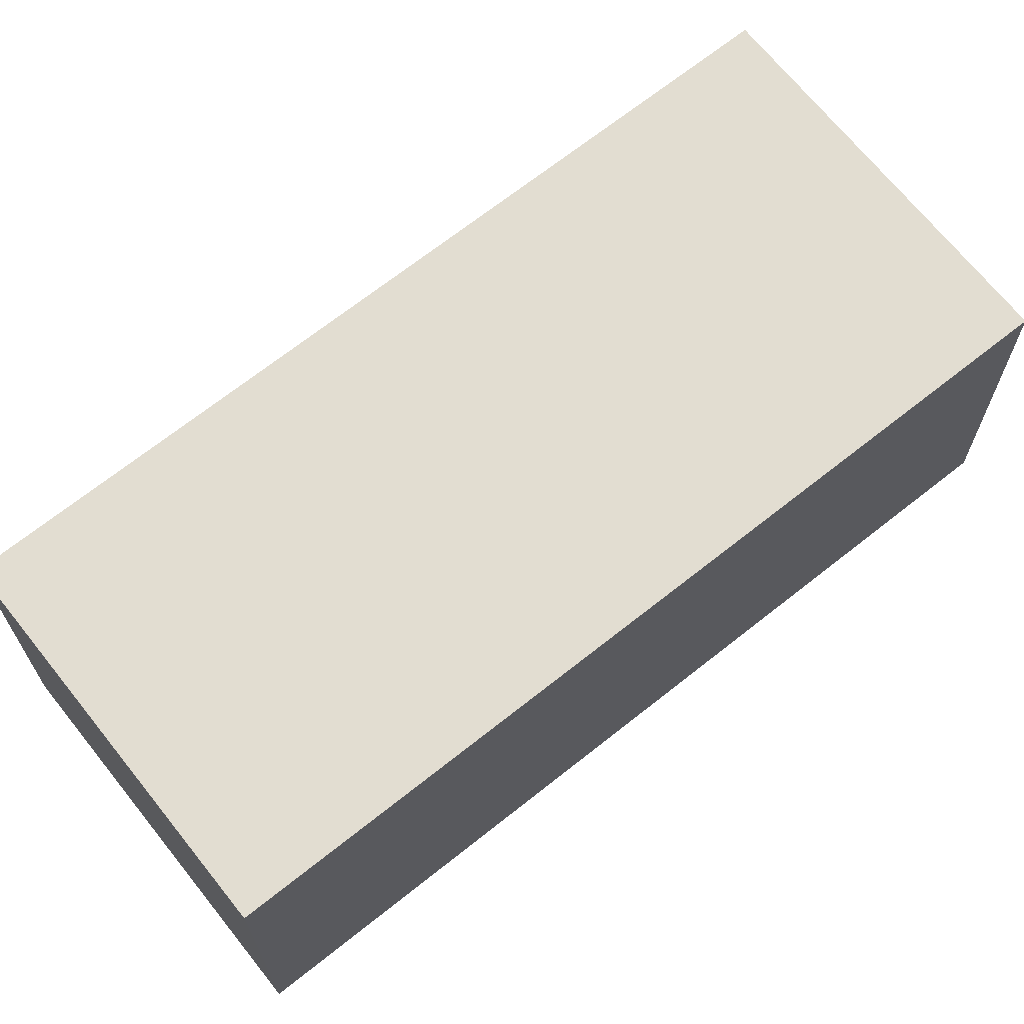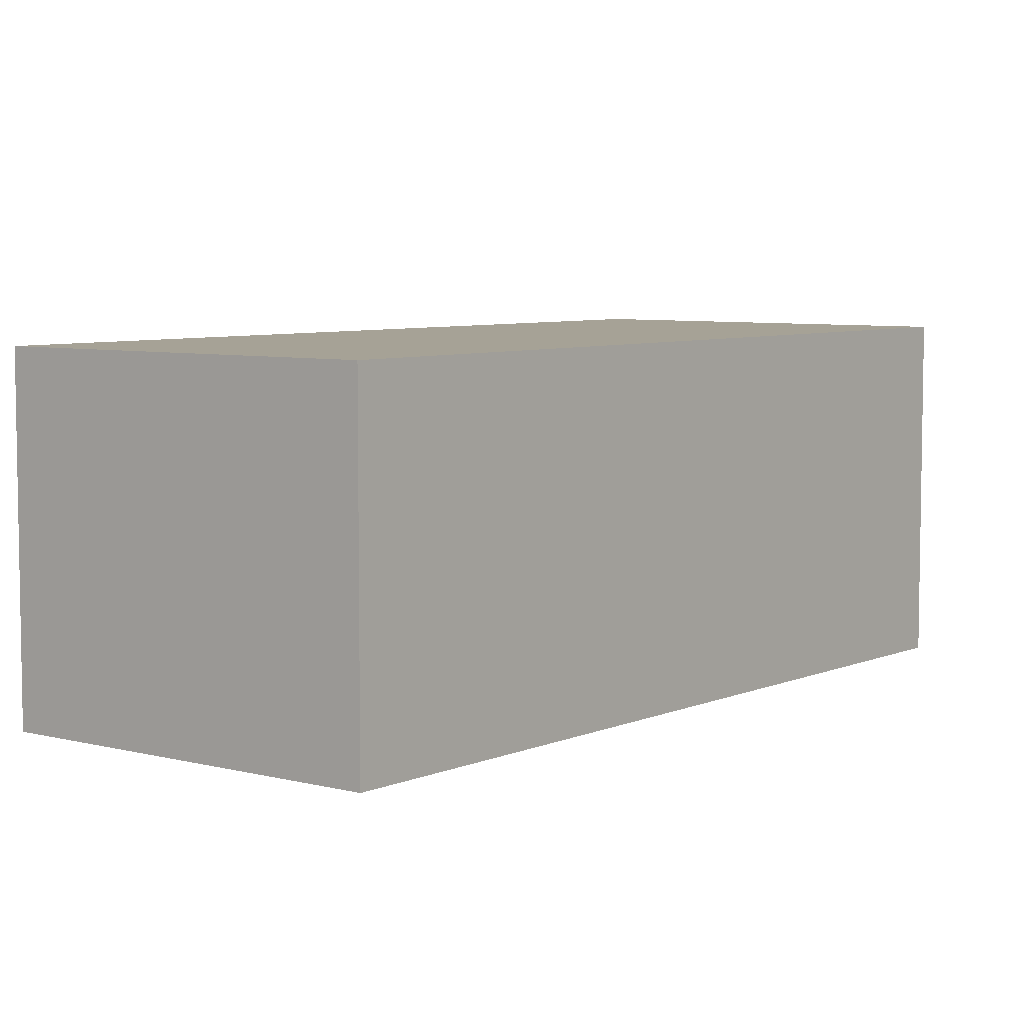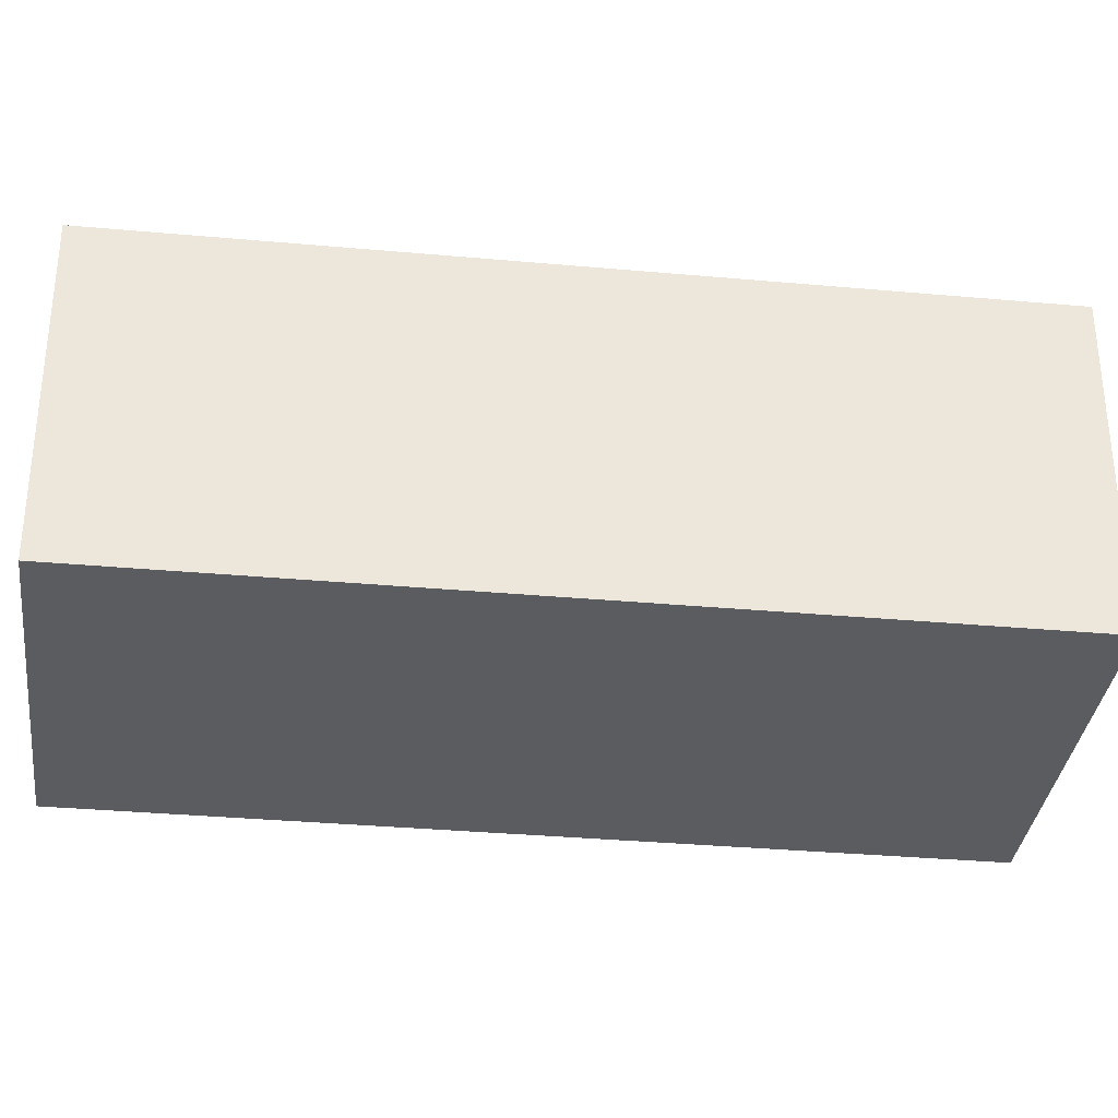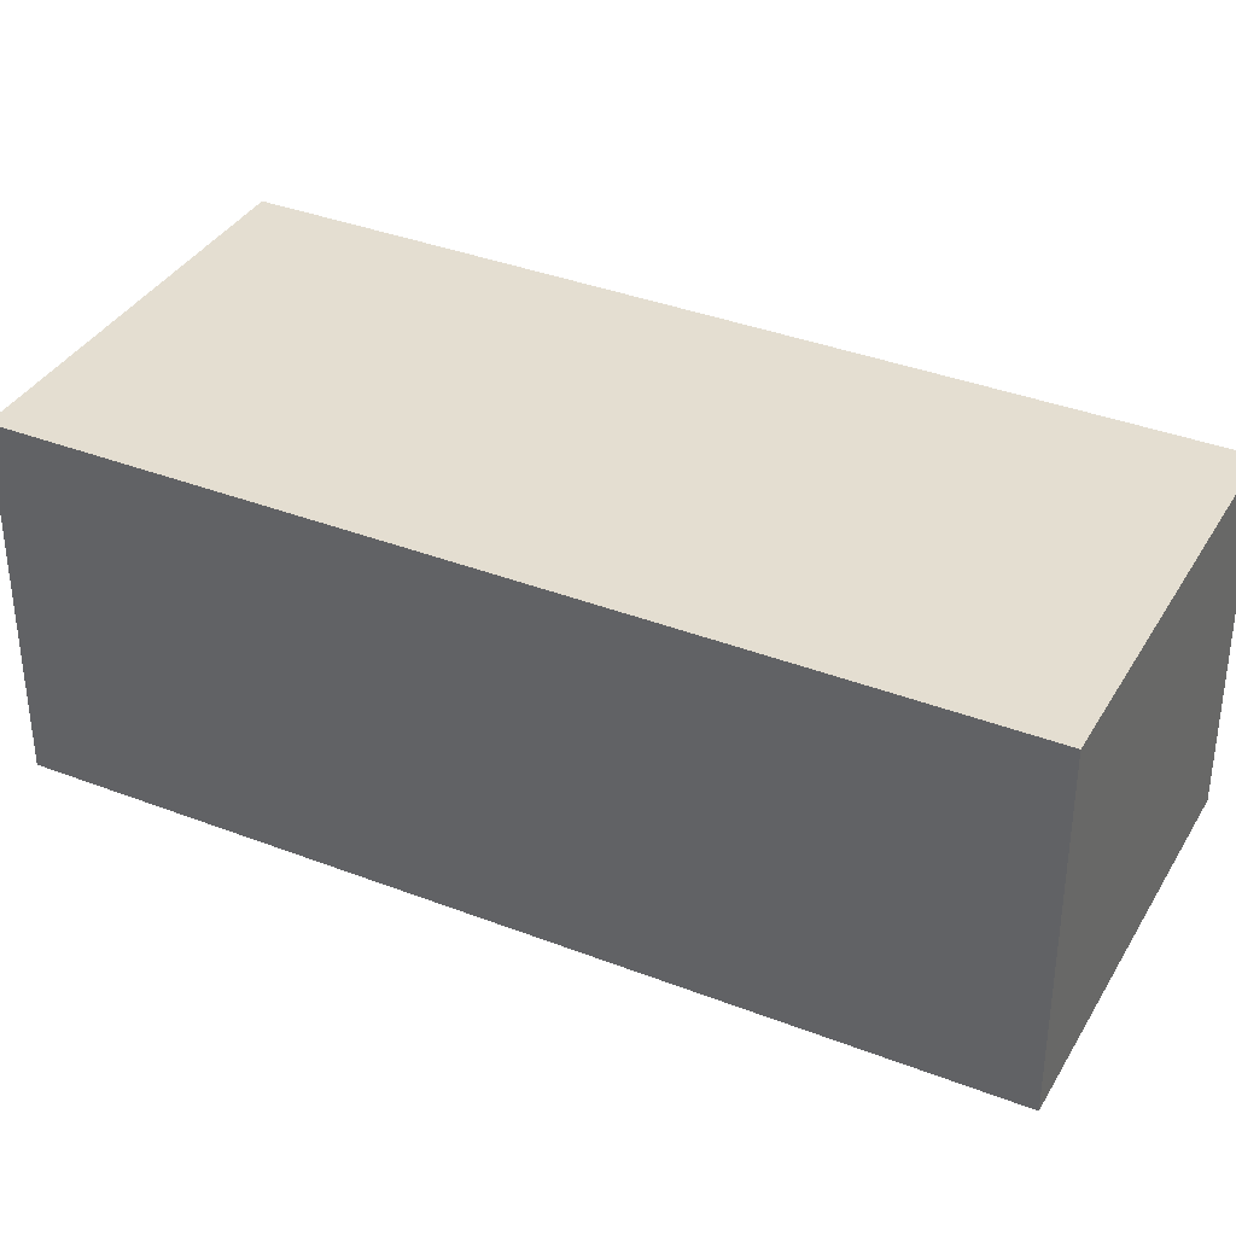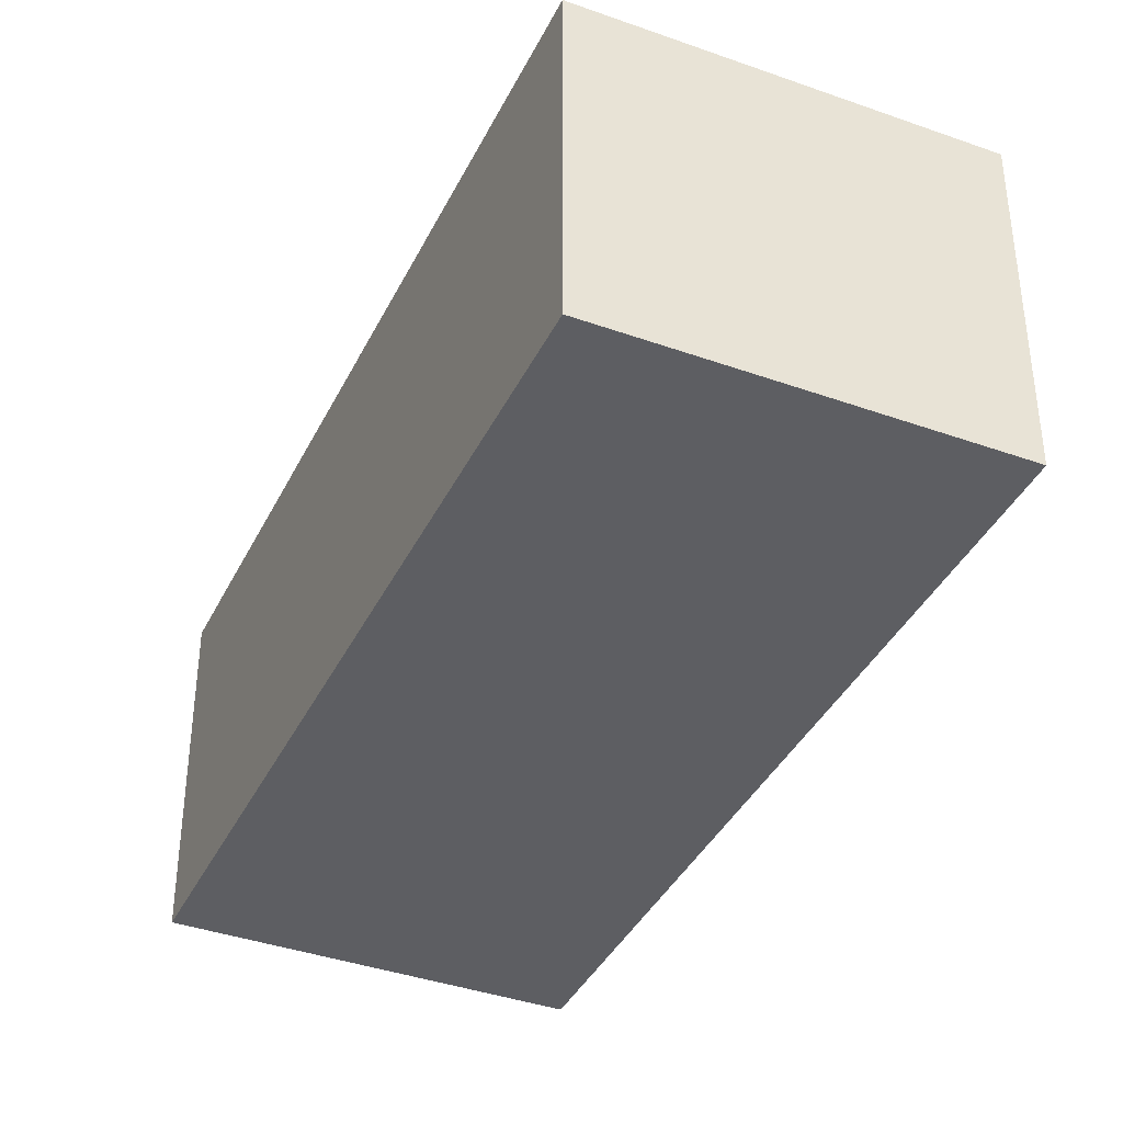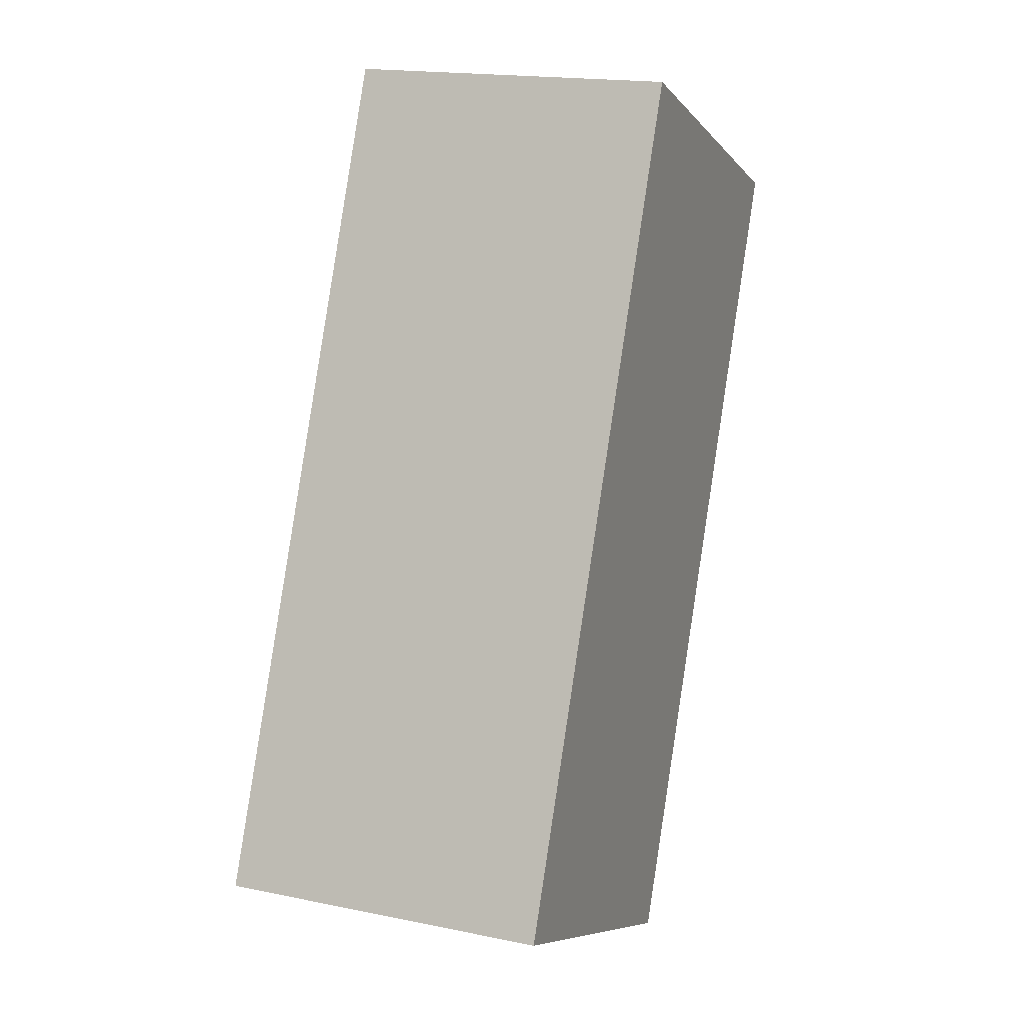
<metadata>
{"format":"obj","ext":"obj","renderer":"f3d","projection":"perspective","resolution":1024,"background":"white","views":[{"elev":68.6,"azim":-105.2,"up":"+Y"},{"elev":6.3,"azim":-118.5,"up":"+Y"},{"elev":-33.8,"azim":106.3,"up":"+Y"},{"elev":36.4,"azim":-39.9,"up":"+Y"},{"elev":-38.9,"azim":179.2,"up":"+Y"},{"elev":17.6,"azim":-67.8,"up":"+Z"}]}
</metadata>
<code>
v  0 4.325 2.648e-16
v  6.365 4.325 1.991
v  4.643 4.325 -2.003
v  4.49 4.325 10.41
v  9.133 4.325 8.409
v  9.133 -5.149e-16 8.409
v  6.365 -1.219e-16 1.991
v  4.643 1.226e-16 -2.003
v  0 0 0
v  4.49 -6.375e-16 10.41
g defaultobject
f 1 2 3
f 2 1 4
f 2 4 5
f 6 2 5
f 2 6 7
f 2 7 3
f 3 7 8
f 8 1 3
f 1 8 9
f 9 4 1
f 4 9 10
f 10 5 4
f 5 10 6
f 7 9 8
f 9 7 10
f 10 7 6

</code>
